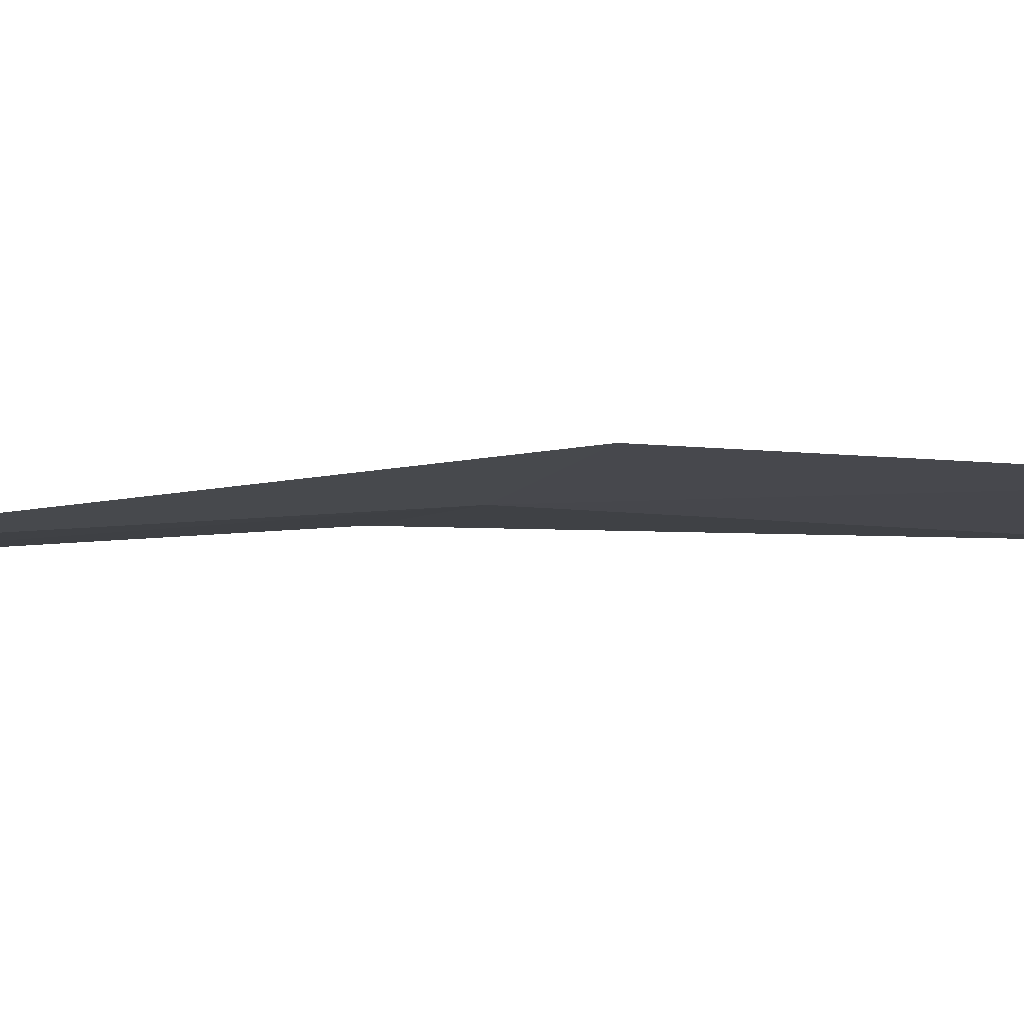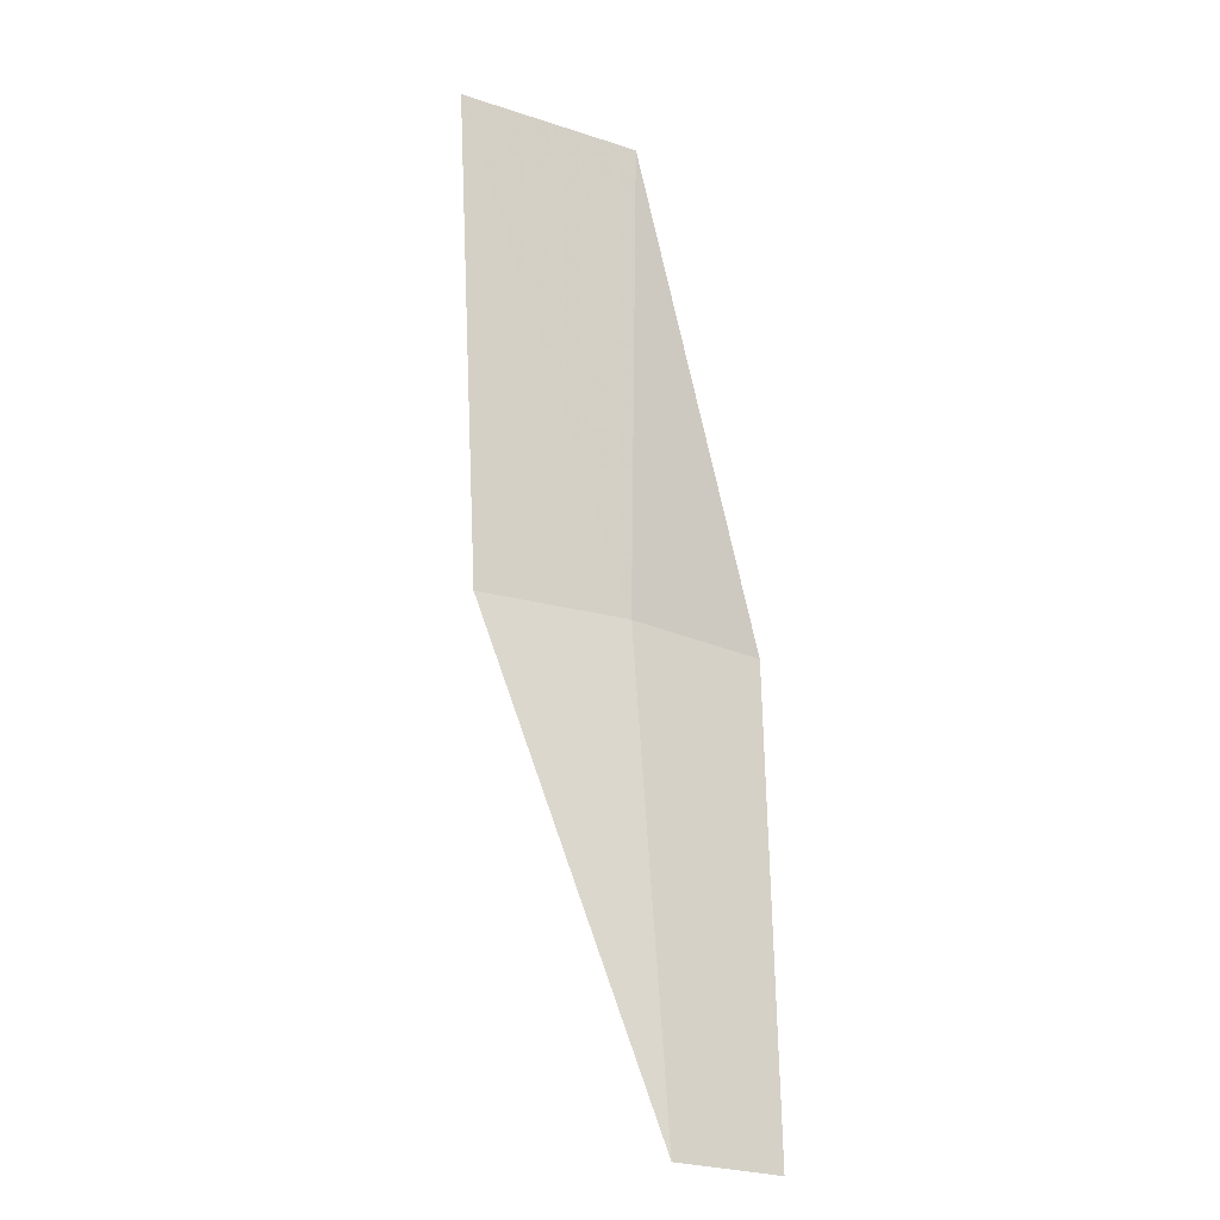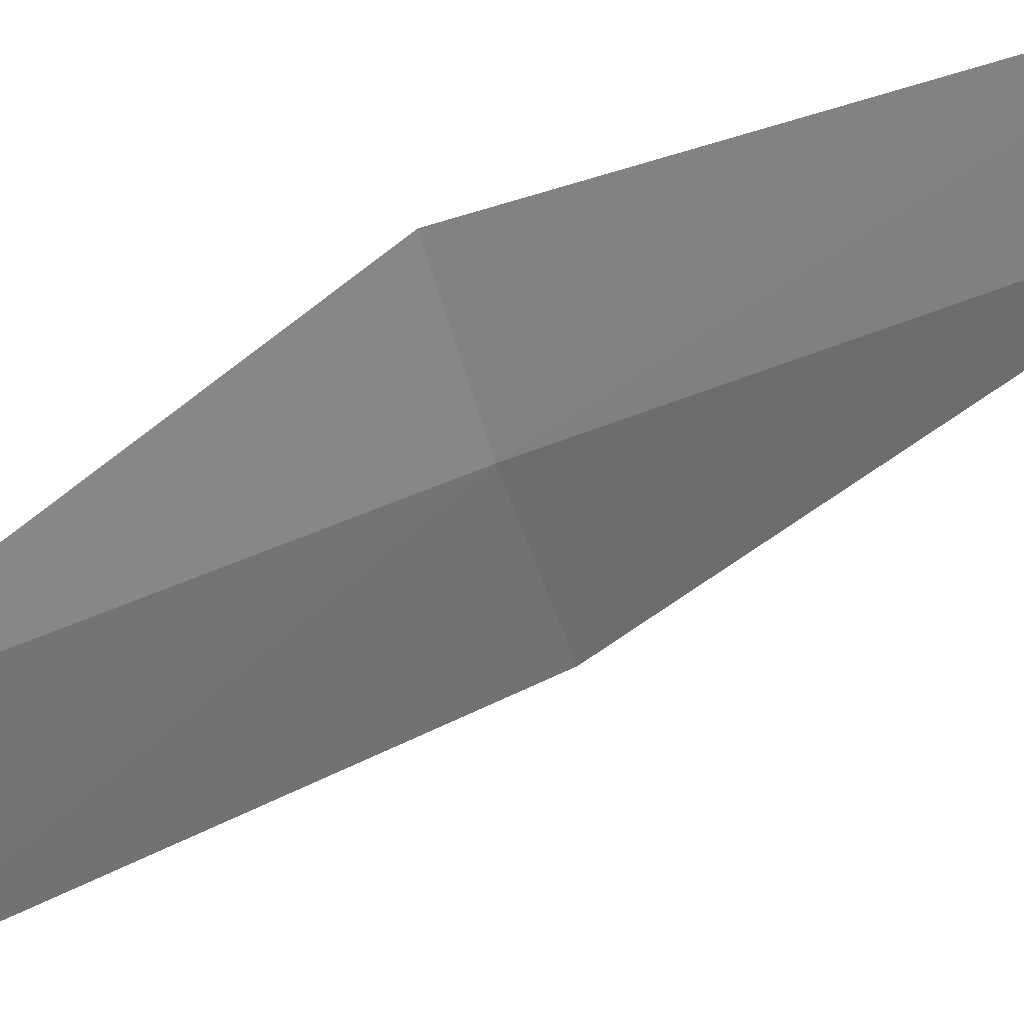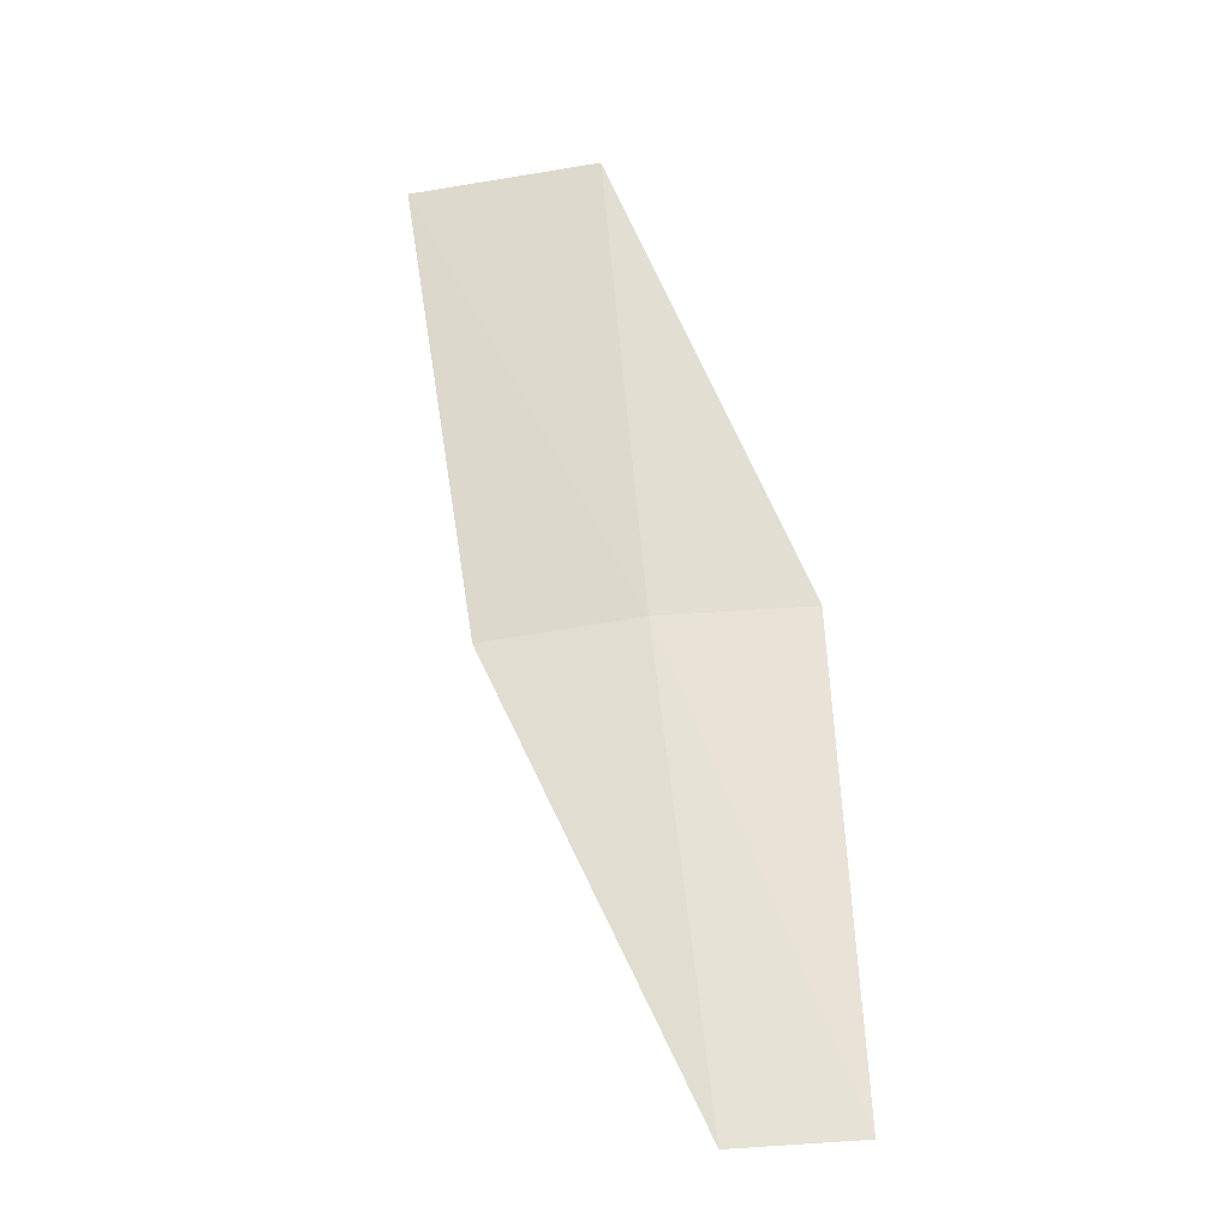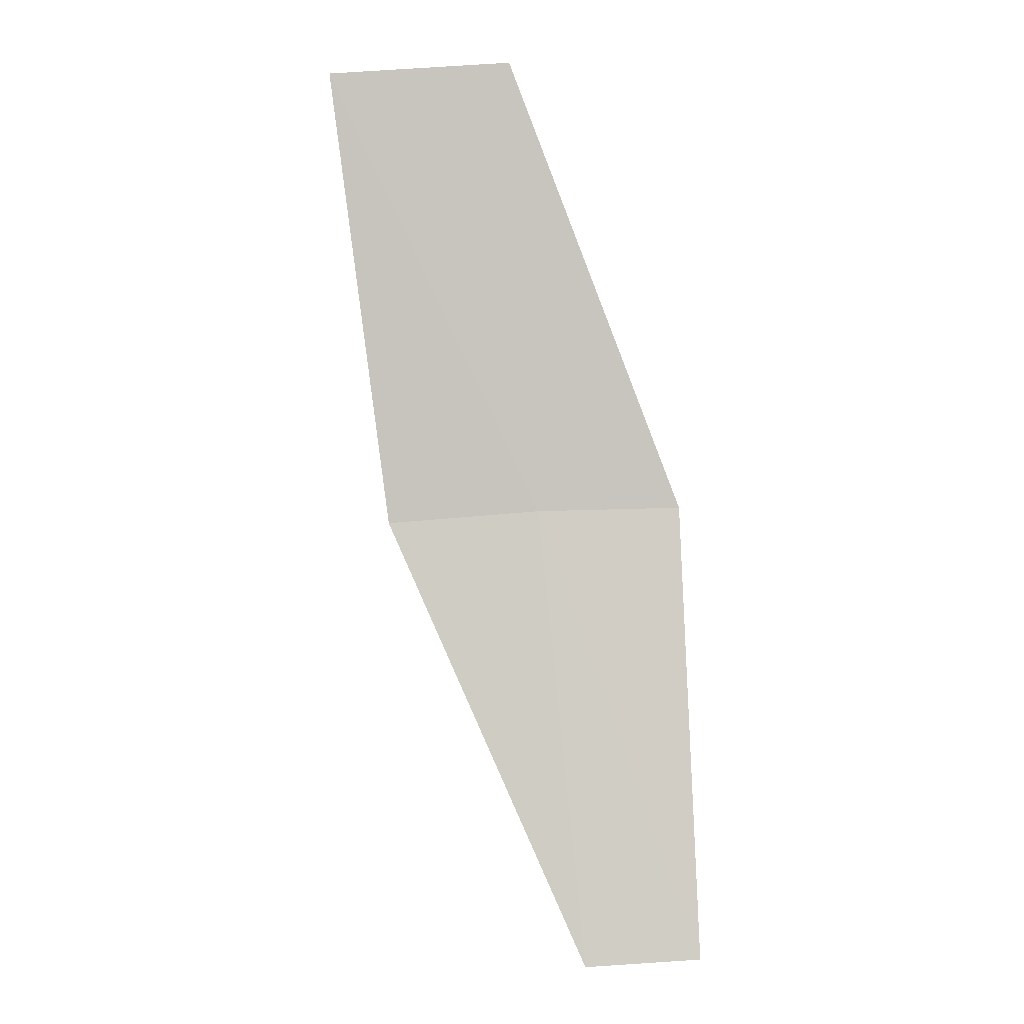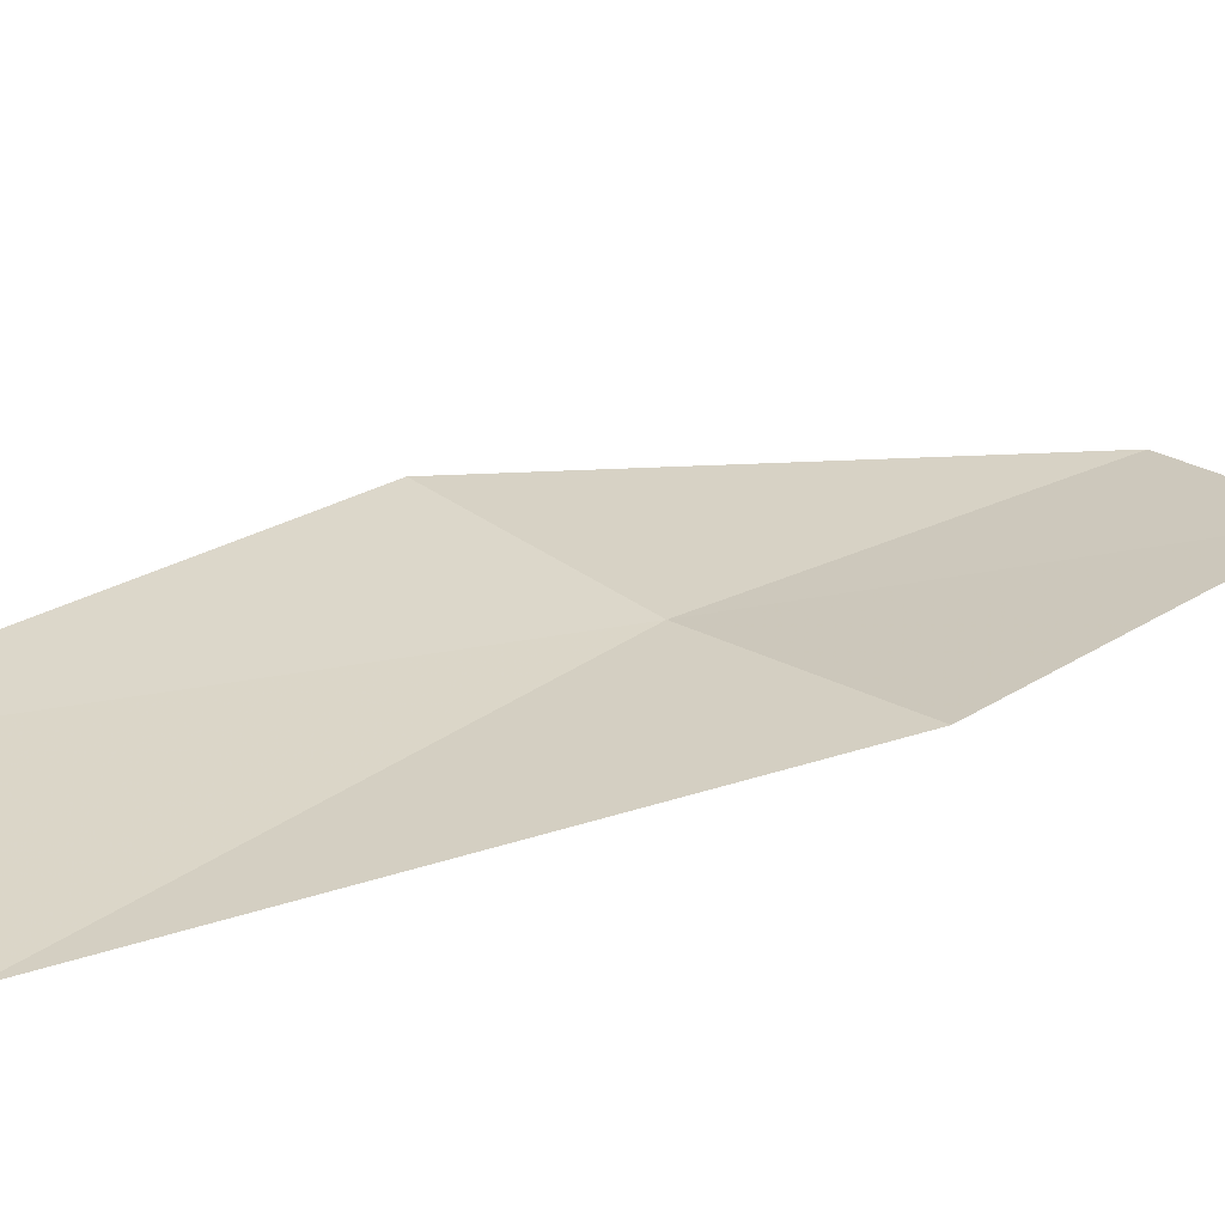
<metadata>
{"format":"obj","ext":"obj","renderer":"f3d","projection":"perspective","resolution":1024,"background":"white","views":[{"elev":7.9,"azim":57.0,"up":"+Z"},{"elev":-27.6,"azim":130.6,"up":"+Y"},{"elev":-71.1,"azim":-76.5,"up":"+Z"},{"elev":-30.4,"azim":170.6,"up":"+Y"},{"elev":-7.8,"azim":159.9,"up":"+Y"},{"elev":13.3,"azim":-151.4,"up":"+Z"}]}
</metadata>
<code>
v -24.18 32.31 19.18
v -23.72 32.27 19.34
v -24.35 30.83 19.2
v -23.46 33.73 19.2
v -24.02 33.78 19.02
v -24.65 32.33 19.09
v -24.72 30.85 19.12
f 1 3 2
f 1 2 4
f 1 4 5
f 1 6 7
f 1 7 3
f 1 5 6

</code>
